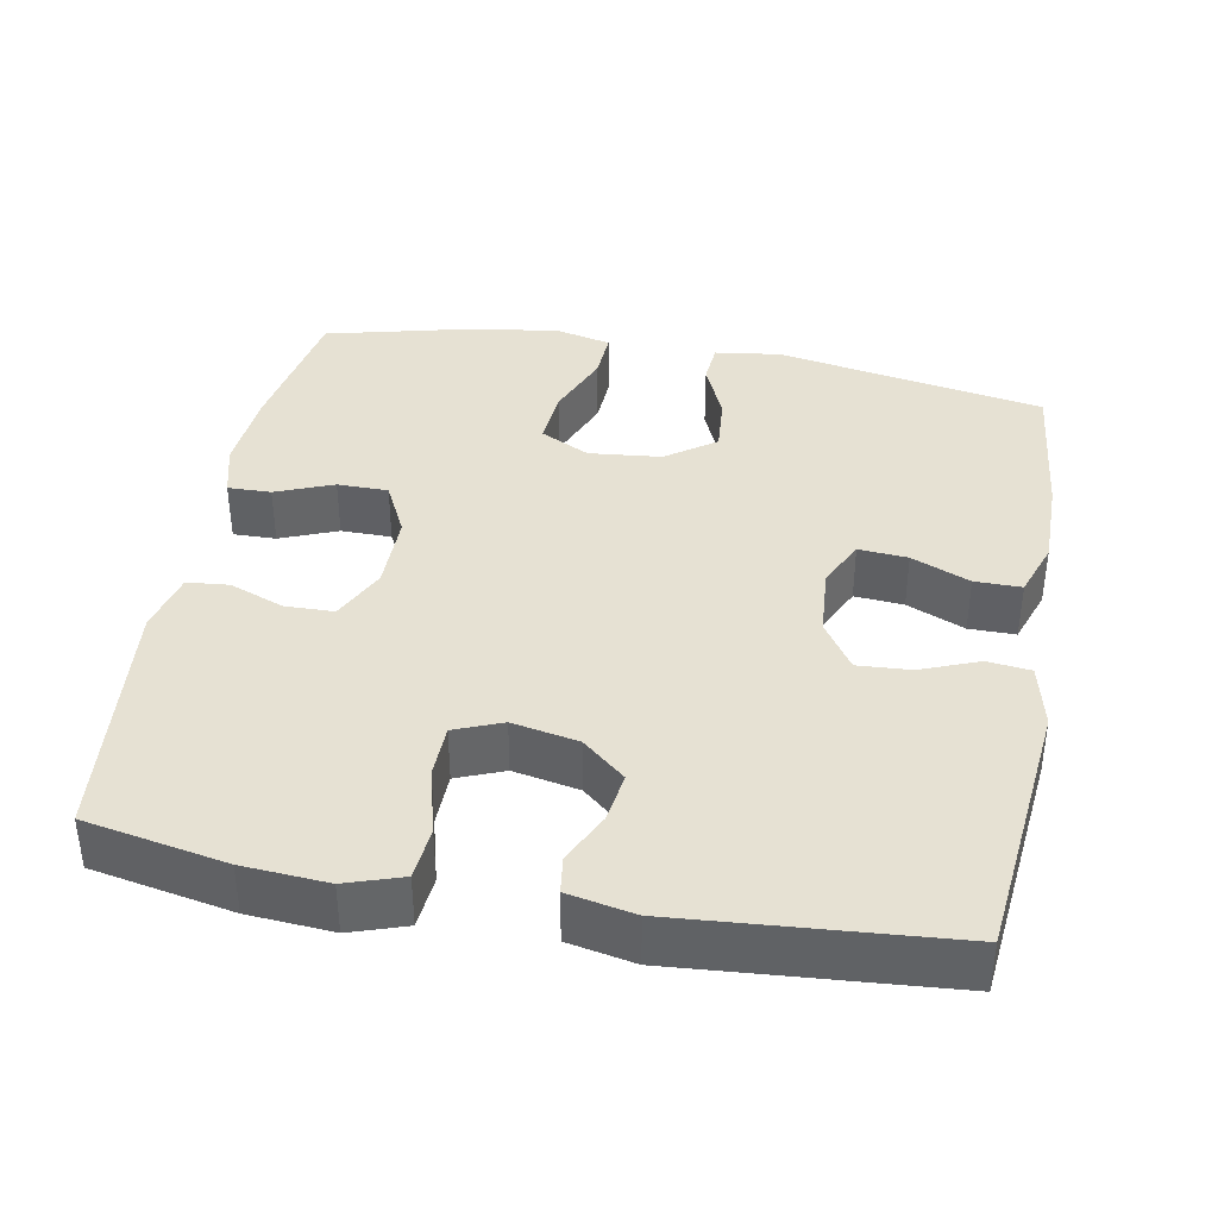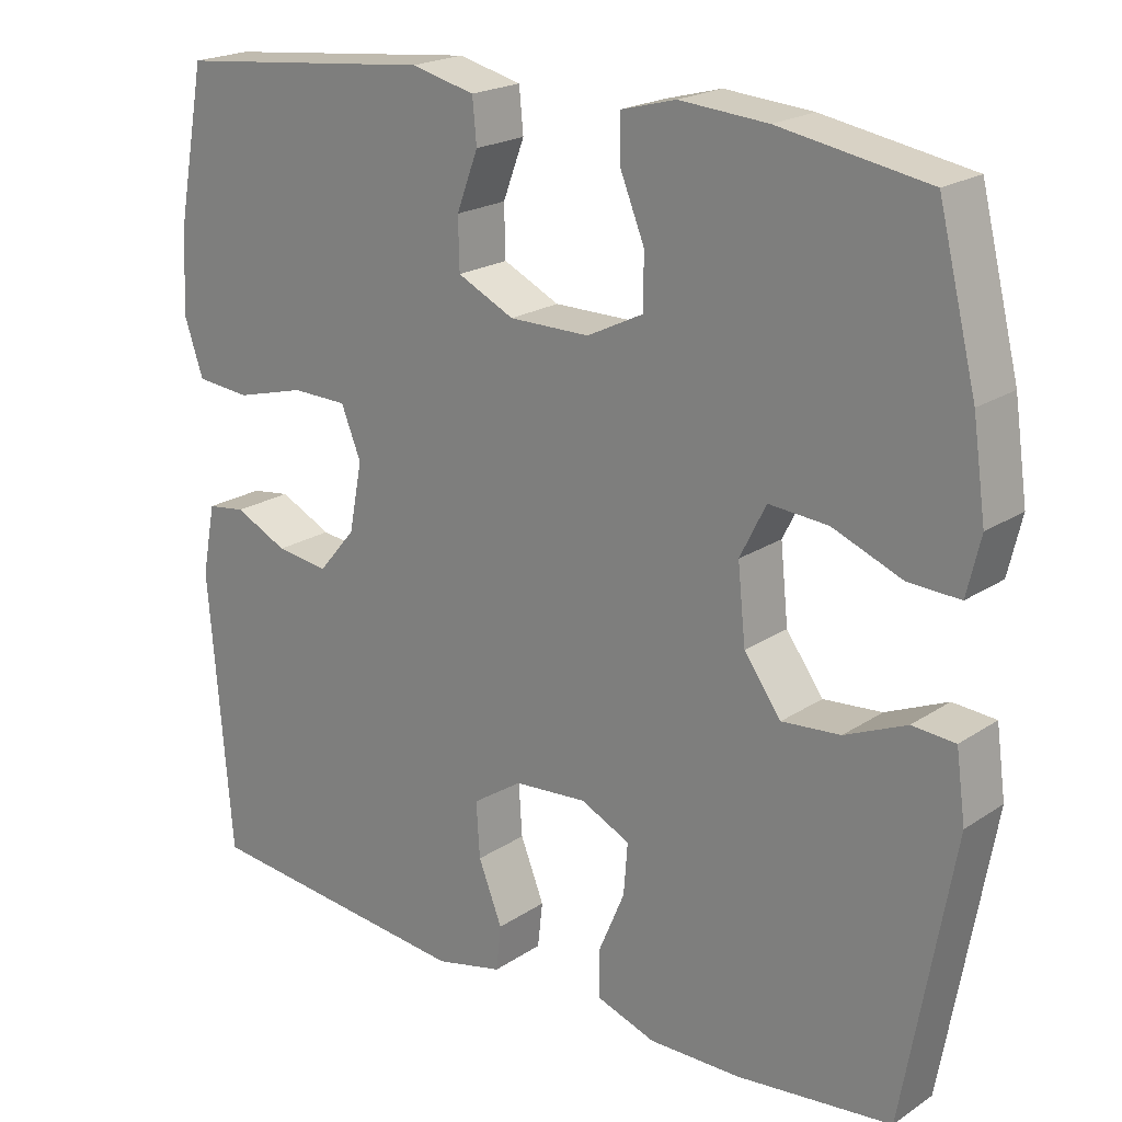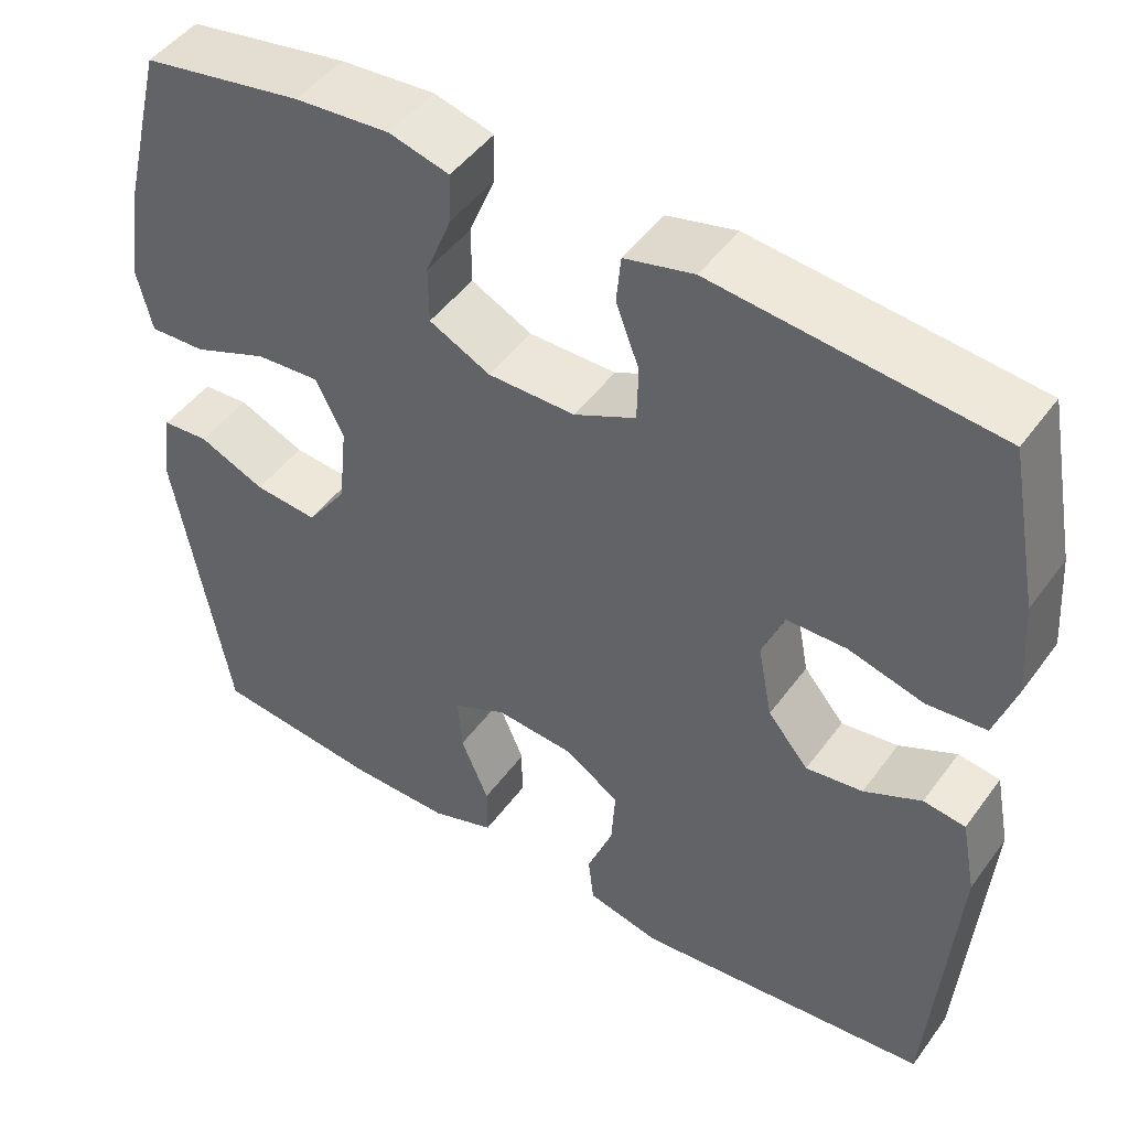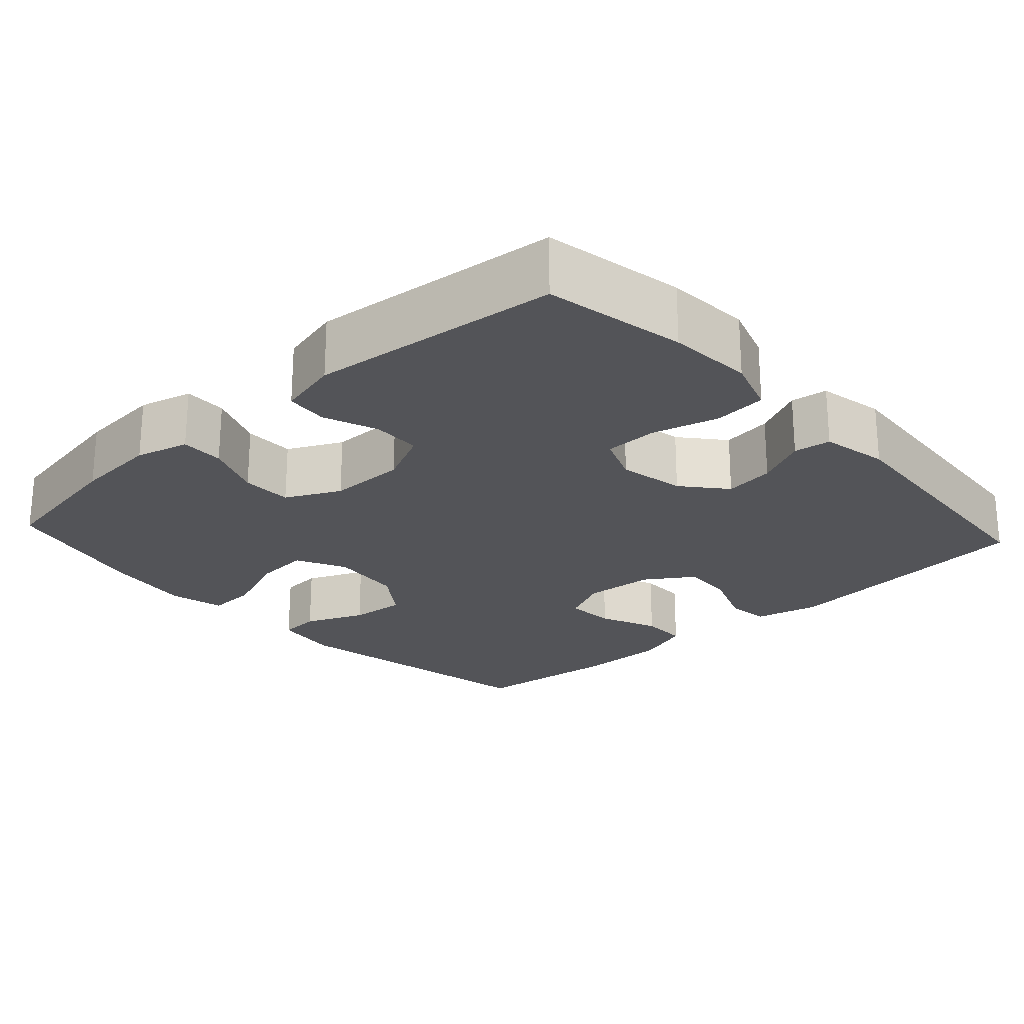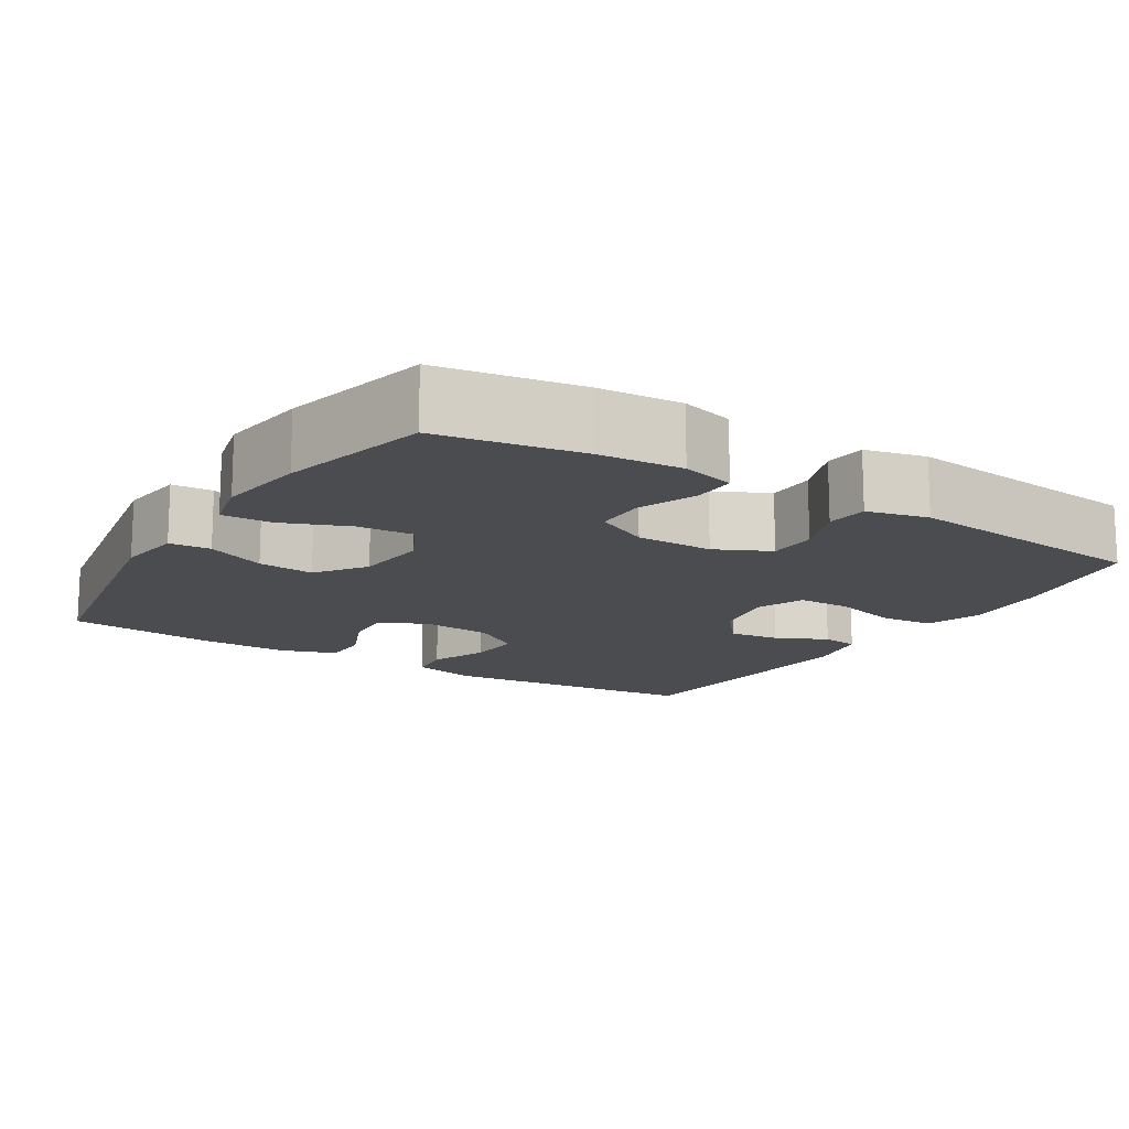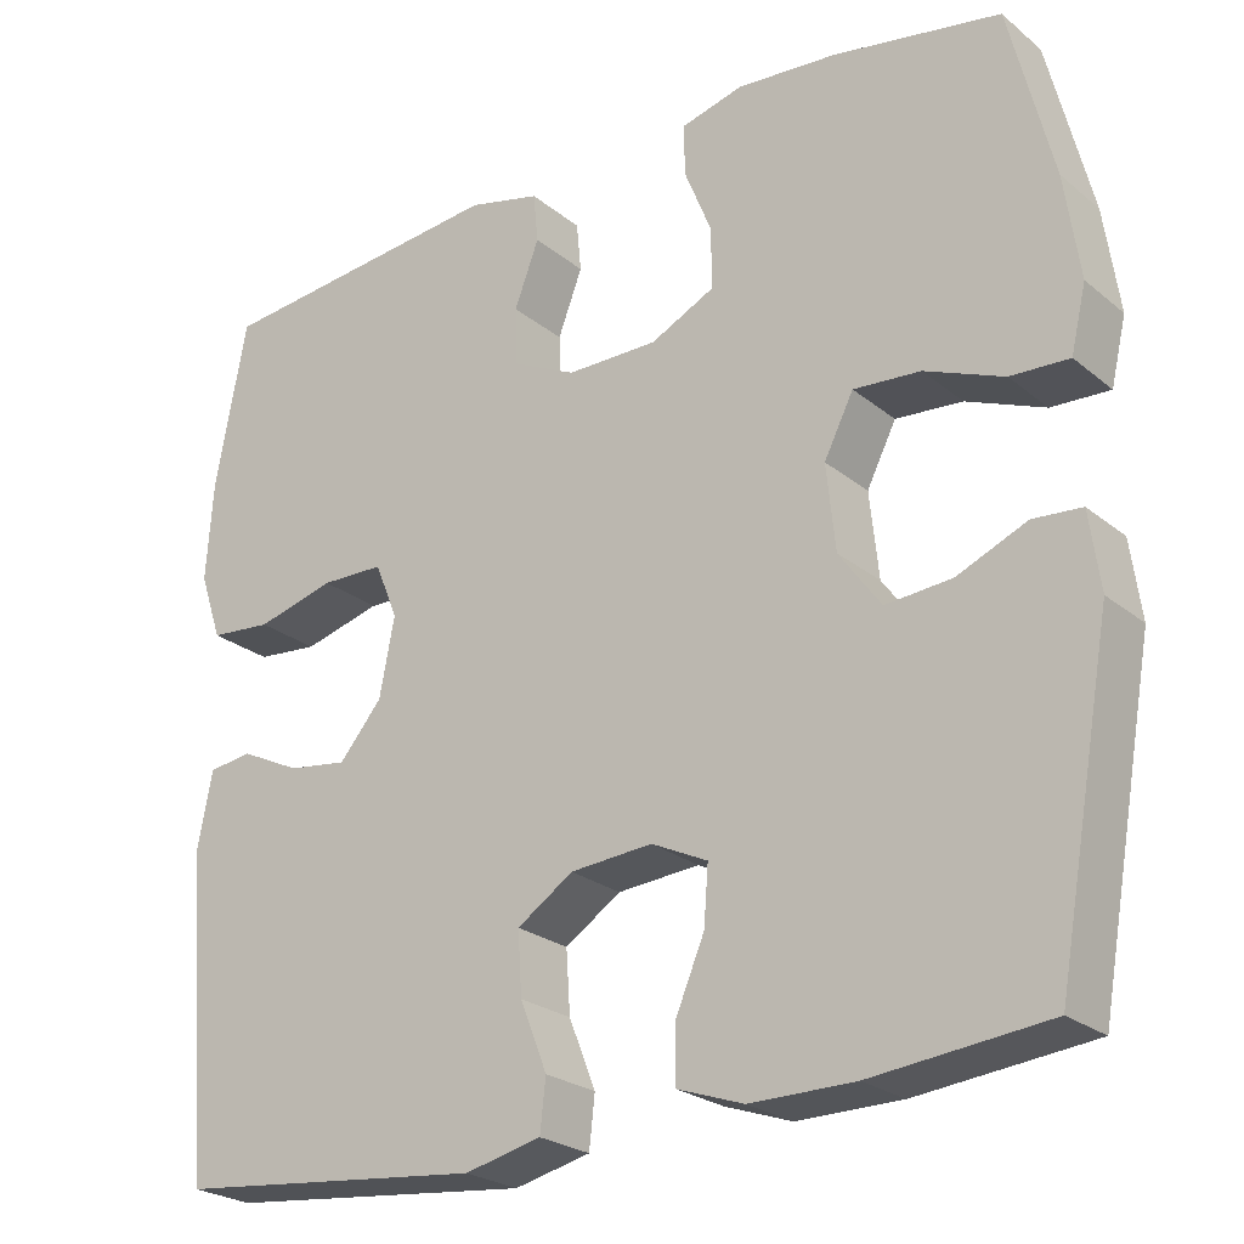
<metadata>
{"format":"obj","ext":"obj","renderer":"f3d","projection":"perspective","resolution":1024,"background":"white","views":[{"elev":38.8,"azim":100.6,"up":"+Y"},{"elev":20.7,"azim":-139.8,"up":"+Z"},{"elev":47.2,"azim":34.2,"up":"+Z"},{"elev":-23.4,"azim":42.4,"up":"+Y"},{"elev":-14.7,"azim":-32.0,"up":"+Y"},{"elev":-24.2,"azim":-142.8,"up":"+Z"}]}
</metadata>
<code>
o path3886
v -0.29 0.0375 -0.5225
v -0.1696 0.0375 -0.5234
v -0.09292 0.0375 -0.4969
v -0.09288 0.0375 -0.4334
v -0.1265 0.0375 -0.3539
v -0.1317 0.0375 -0.287
v -0.06679 0.0375 -0.2561
v 0.02826 0.0375 -0.2637
v 0.09321 0.0375 -0.3068
v 0.08848 0.0375 -0.3789
v 0.0574 0.0375 -0.4577
v 0.06395 0.0375 -0.5168
v 0.1522 0.0375 -0.5374
v 0.5091 0.0375 -0.5008
v 0.5389 0.0375 -0.1335
v 0.5212 0.0375 -0.04249
v 0.4708 0.0375 -0.0356
v 0.4016 0.0375 -0.06894
v 0.3333 0.0375 -0.07835
v 0.284 0.0375 -0.01981
v 0.2667 0.0375 0.07011
v 0.2927 0.0375 0.1347
v 0.3654 0.0375 0.136
v 0.4559 0.0375 0.1116
v 0.5275 0.0375 0.118
v 0.553 0.0375 0.1941
v 0.5451 0.0375 0.3093
v 0.5091 0.0375 0.5011
v 0.1699 0.0375 0.5359
v 0.08662 0.0375 0.5158
v 0.08117 0.0375 0.4588
v 0.1094 0.0375 0.3841
v 0.1078 0.0375 0.3178
v 0.03361 0.0375 0.2821
v -0.07154 0.0375 0.2821
v -0.1451 0.0375 0.3186
v -0.1454 0.0375 0.3877
v -0.1138 0.0375 0.4658
v -0.1124 0.0375 0.5247
v -0.1846 0.0375 0.5439
v -0.2992 0.0375 0.5348
v -0.4926 0.0375 0.5011
v -0.5429 0.0375 0.299
v -0.5602 0.0375 0.1796
v -0.5426 0.0375 0.1048
v -0.4752 0.0375 0.1078
v -0.3846 0.0375 0.1442
v -0.3075 0.0375 0.15
v -0.2737 0.0375 0.08261
v -0.284 0.0375 -0.01605
v -0.3323 0.0375 -0.08283
v -0.4087 0.0375 -0.07629
v -0.4889 0.0375 -0.04165
v -0.545 0.0375 -0.04585
v -0.5573 0.0375 -0.135
v -0.4926 0.0375 -0.5008
v -0.29 -0.0375 -0.5225
v -0.1696 -0.0375 -0.5234
v -0.09292 -0.0375 -0.4969
v -0.09288 -0.0375 -0.4334
v -0.1265 -0.0375 -0.3539
v -0.1317 -0.0375 -0.287
v -0.06679 -0.0375 -0.2561
v 0.02826 -0.0375 -0.2637
v 0.09321 -0.0375 -0.3068
v 0.08848 -0.0375 -0.3789
v 0.0574 -0.0375 -0.4577
v 0.06395 -0.0375 -0.5168
v 0.1522 -0.0375 -0.5374
v 0.5091 -0.0375 -0.5008
v 0.5389 -0.0375 -0.1335
v 0.5212 -0.0375 -0.04249
v 0.4708 -0.0375 -0.0356
v 0.4016 -0.0375 -0.06894
v 0.3333 -0.0375 -0.07835
v 0.284 -0.0375 -0.01981
v 0.2667 -0.0375 0.07011
v 0.2927 -0.0375 0.1347
v 0.3654 -0.0375 0.136
v 0.4559 -0.0375 0.1116
v 0.5275 -0.0375 0.118
v 0.553 -0.0375 0.1941
v 0.5451 -0.0375 0.3093
v 0.5091 -0.0375 0.5011
v 0.1699 -0.0375 0.5359
v 0.08662 -0.0375 0.5158
v 0.08117 -0.0375 0.4588
v 0.1094 -0.0375 0.3841
v 0.1078 -0.0375 0.3178
v 0.03361 -0.0375 0.2821
v -0.07154 -0.0375 0.2821
v -0.1451 -0.0375 0.3186
v -0.1454 -0.0375 0.3877
v -0.1138 -0.0375 0.4658
v -0.1124 -0.0375 0.5247
v -0.1846 -0.0375 0.5439
v -0.2992 -0.0375 0.5348
v -0.4926 -0.0375 0.5011
v -0.5429 -0.0375 0.299
v -0.5602 -0.0375 0.1796
v -0.5426 -0.0375 0.1048
v -0.4752 -0.0375 0.1078
v -0.3846 -0.0375 0.1442
v -0.3075 -0.0375 0.15
v -0.2737 -0.0375 0.08261
v -0.284 -0.0375 -0.01605
v -0.3323 -0.0375 -0.08283
v -0.4087 -0.0375 -0.07629
v -0.4889 -0.0375 -0.04165
v -0.545 -0.0375 -0.04585
v -0.5573 -0.0375 -0.135
v -0.4926 -0.0375 -0.5008
v -0.5429 0.0375 0.299
v -0.5602 0.0375 0.1796
v -0.5426 0.0375 0.1048
v -0.5426 0.0375 0.1048
v -0.545 0.0375 -0.04585
v -0.545 0.0375 -0.04585
v -0.5573 0.0375 -0.135
v -0.4889 0.0375 -0.04165
v -0.4752 0.0375 0.1078
v -0.4926 0.0375 0.5011
v -0.4926 0.0375 0.5011
v -0.4926 0.0375 -0.5008
v -0.4926 0.0375 -0.5008
v -0.4087 0.0375 -0.07629
v -0.3846 0.0375 0.1442
v -0.3323 0.0375 -0.08283
v -0.2992 0.0375 0.5348
v -0.29 0.0375 -0.5225
v -0.3075 0.0375 0.15
v -0.3075 0.0375 0.15
v -0.284 0.0375 -0.01605
v -0.2737 0.0375 0.08261
v -0.1846 0.0375 0.5439
v -0.1696 0.0375 -0.5234
v -0.1124 0.0375 0.5247
v -0.1124 0.0375 0.5247
v -0.1451 0.0375 0.3186
v -0.1451 0.0375 0.3186
v -0.1454 0.0375 0.3877
v -0.1265 0.0375 -0.3539
v -0.1317 0.0375 -0.287
v -0.1317 0.0375 -0.287
v -0.09292 0.0375 -0.4969
v -0.09292 0.0375 -0.4969
v -0.1138 0.0375 0.4658
v -0.07154 0.0375 0.2821
v -0.06679 0.0375 -0.2561
v -0.09288 0.0375 -0.4334
v 0.03361 0.0375 0.2821
v 0.02826 0.0375 -0.2637
v 0.09321 0.0375 -0.3068
v 0.1078 0.0375 0.3178
v 0.1078 0.0375 0.3178
v 0.08848 0.0375 -0.3789
v 0.0574 0.0375 -0.4577
v 0.06395 0.0375 -0.5168
v 0.06395 0.0375 -0.5168
v 0.1522 0.0375 -0.5374
v 0.08662 0.0375 0.5158
v 0.08662 0.0375 0.5158
v 0.08117 0.0375 0.4588
v 0.1094 0.0375 0.3841
v 0.1699 0.0375 0.5359
v 0.2667 0.0375 0.07011
v 0.2927 0.0375 0.1347
v 0.2927 0.0375 0.1347
v 0.284 0.0375 -0.01981
v 0.3333 0.0375 -0.07835
v 0.3654 0.0375 0.136
v 0.4016 0.0375 -0.06894
v 0.4559 0.0375 0.1116
v 0.4708 0.0375 -0.0356
v 0.5091 0.0375 0.5011
v 0.5091 0.0375 0.5011
v 0.5275 0.0375 0.118
v 0.5275 0.0375 0.118
v 0.5212 0.0375 -0.04249
v 0.5212 0.0375 -0.04249
v 0.5091 0.0375 -0.5008
v 0.5091 0.0375 -0.5008
v 0.5389 0.0375 -0.1335
v 0.5451 0.0375 0.3093
v 0.553 0.0375 0.1941
v -0.5429 -0.0375 0.299
v -0.5602 -0.0375 0.1796
v -0.5426 -0.0375 0.1048
v -0.5426 -0.0375 0.1048
v -0.545 -0.0375 -0.04585
v -0.545 -0.0375 -0.04585
v -0.5573 -0.0375 -0.135
v -0.4889 -0.0375 -0.04165
v -0.4752 -0.0375 0.1078
v -0.4926 -0.0375 0.5011
v -0.4926 -0.0375 0.5011
v -0.4926 -0.0375 -0.5008
v -0.4926 -0.0375 -0.5008
v -0.4087 -0.0375 -0.07629
v -0.3846 -0.0375 0.1442
v -0.3323 -0.0375 -0.08283
v -0.2992 -0.0375 0.5348
v -0.29 -0.0375 -0.5225
v -0.3075 -0.0375 0.15
v -0.3075 -0.0375 0.15
v -0.284 -0.0375 -0.01605
v -0.2737 -0.0375 0.08261
v -0.1846 -0.0375 0.5439
v -0.1696 -0.0375 -0.5234
v -0.1124 -0.0375 0.5247
v -0.1124 -0.0375 0.5247
v -0.1451 -0.0375 0.3186
v -0.1451 -0.0375 0.3186
v -0.1454 -0.0375 0.3877
v -0.1265 -0.0375 -0.3539
v -0.1317 -0.0375 -0.287
v -0.1317 -0.0375 -0.287
v -0.09292 -0.0375 -0.4969
v -0.09292 -0.0375 -0.4969
v -0.1138 -0.0375 0.4658
v -0.07154 -0.0375 0.2821
v -0.06679 -0.0375 -0.2561
v -0.09288 -0.0375 -0.4334
v 0.03361 -0.0375 0.2821
v 0.02826 -0.0375 -0.2637
v 0.09321 -0.0375 -0.3068
v 0.1078 -0.0375 0.3178
v 0.1078 -0.0375 0.3178
v 0.08848 -0.0375 -0.3789
v 0.0574 -0.0375 -0.4577
v 0.06395 -0.0375 -0.5168
v 0.06395 -0.0375 -0.5168
v 0.1522 -0.0375 -0.5374
v 0.08662 -0.0375 0.5158
v 0.08662 -0.0375 0.5158
v 0.08117 -0.0375 0.4588
v 0.1094 -0.0375 0.3841
v 0.1699 -0.0375 0.5359
v 0.2667 -0.0375 0.07011
v 0.2927 -0.0375 0.1347
v 0.2927 -0.0375 0.1347
v 0.284 -0.0375 -0.01981
v 0.3333 -0.0375 -0.07835
v 0.3654 -0.0375 0.136
v 0.4016 -0.0375 -0.06894
v 0.4559 -0.0375 0.1116
v 0.4708 -0.0375 -0.0356
v 0.5091 -0.0375 0.5011
v 0.5091 -0.0375 0.5011
v 0.5275 -0.0375 0.118
v 0.5275 -0.0375 0.118
v 0.5212 -0.0375 -0.04249
v 0.5212 -0.0375 -0.04249
v 0.5091 -0.0375 -0.5008
v 0.5091 -0.0375 -0.5008
v 0.5389 -0.0375 -0.1335
v 0.5451 -0.0375 0.3093
v 0.553 -0.0375 0.1941
f 236 238 234
f 204 202 186
f 201 216 206
f 197 199 192
f 223 209 218
f 257 237 244
f 237 238 236
f 209 215 203
f 248 237 257
f 233 230 231
f 225 226 242
f 220 208 214
f 258 244 246
f 215 216 203
f 227 224 240
f 210 208 220
f 243 226 254
f 224 207 222
f 222 206 216
f 204 212 202
f 244 237 240
f 239 225 242
f 187 200 186
f 227 240 237
f 240 224 239
f 239 222 225
f 203 201 197
f 197 201 199
f 245 256 247
f 256 243 254
f 216 201 203
f 208 202 214
f 186 200 204
f 195 186 202
f 207 206 222
f 224 222 239
f 215 209 223
f 221 207 224
f 192 193 190
f 226 229 254
f 214 202 212
f 221 204 207
f 258 246 250
f 194 187 188
f 199 193 192
f 254 229 233
f 257 244 258
f 200 187 194
f 233 229 230
f 238 237 248
f 242 226 243
f 247 256 252
f 212 204 221
f 256 245 243
f 43 44 100 99
f 44 116 189 100
f 118 55 111 191
f 53 54 110 109
f 45 46 102 101
f 123 43 99 196
f 55 125 198 111
f 52 53 109 108
f 46 47 103 102
f 51 52 108 107
f 41 42 98 97
f 56 1 57 112
f 47 132 205 103
f 50 51 107 106
f 48 49 105 104
f 40 41 97 96
f 1 2 58 57
f 49 50 106 105
f 138 40 96 211
f 140 37 93 213
f 5 144 217 61
f 2 146 219 58
f 38 39 95 94
f 37 38 94 93
f 35 36 92 91
f 6 7 63 62
f 4 5 61 60
f 3 4 60 59
f 34 35 91 90
f 7 8 64 63
f 8 9 65 64
f 155 34 90 228
f 10 11 67 66
f 11 159 232 67
f 12 13 69 68
f 162 31 87 235
f 31 32 88 87
f 29 30 86 85
f 9 10 66 65
f 32 33 89 88
f 21 168 241 77
f 20 21 77 76
f 19 20 76 75
f 22 23 79 78
f 18 19 75 74
f 23 24 80 79
f 17 18 74 73
f 176 29 85 249
f 24 178 251 80
f 180 17 73 253
f 13 182 255 69
f 15 16 72 71
f 14 15 71 70
f 27 28 84 83
f 26 27 83 82
f 25 26 82 81
f 163 161 165
f 131 113 129
f 128 133 143
f 124 119 126
f 150 145 136
f 184 171 164
f 164 163 165
f 136 130 142
f 175 184 164
f 160 158 157
f 152 169 153
f 147 141 135
f 185 173 171
f 142 130 143
f 154 167 151
f 137 147 135
f 170 181 153
f 151 149 134
f 149 143 133
f 131 129 139
f 171 167 164
f 166 169 152
f 114 113 127
f 154 164 167
f 167 166 151
f 166 152 149
f 130 124 128
f 124 126 128
f 172 174 183
f 183 181 170
f 143 130 128
f 135 141 129
f 113 131 127
f 122 129 113
f 134 149 133
f 151 166 149
f 142 150 136
f 148 151 134
f 119 117 120
f 153 181 156
f 141 139 129
f 148 134 131
f 185 177 173
f 121 115 114
f 126 119 120
f 181 160 156
f 184 185 171
f 127 121 114
f 160 157 156
f 165 175 164
f 169 170 153
f 174 179 183
f 139 148 131
f 183 170 172

</code>
